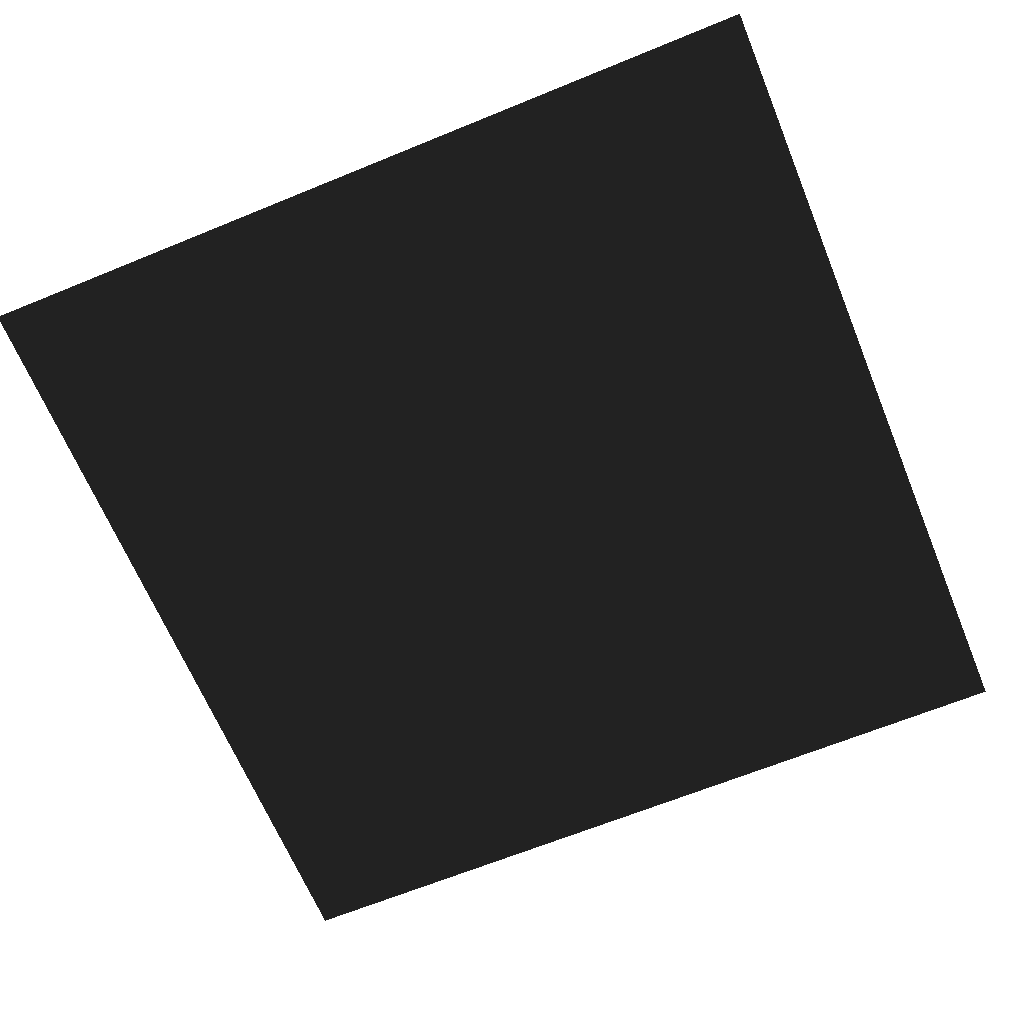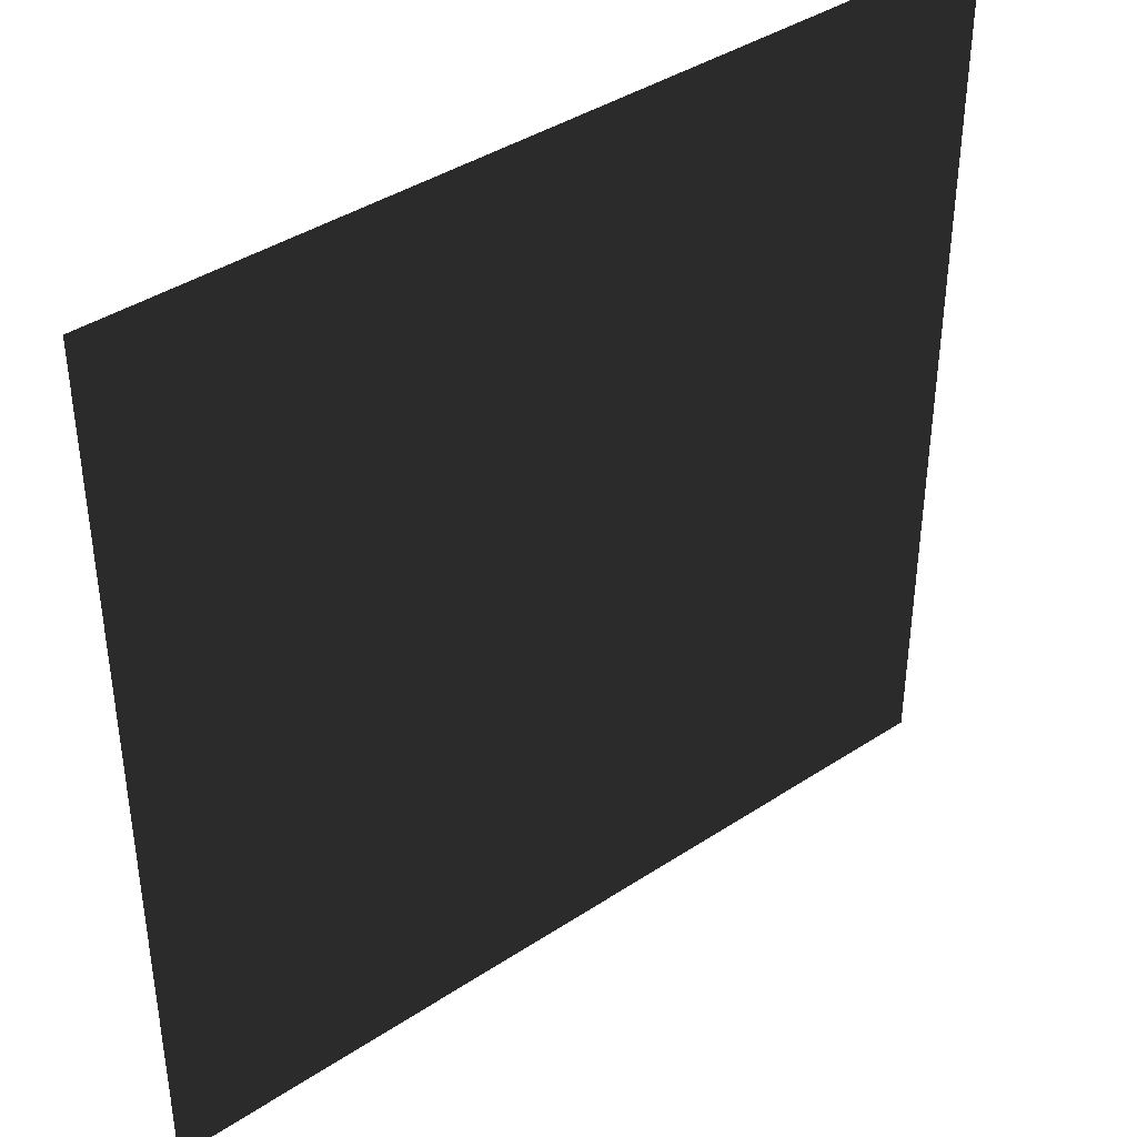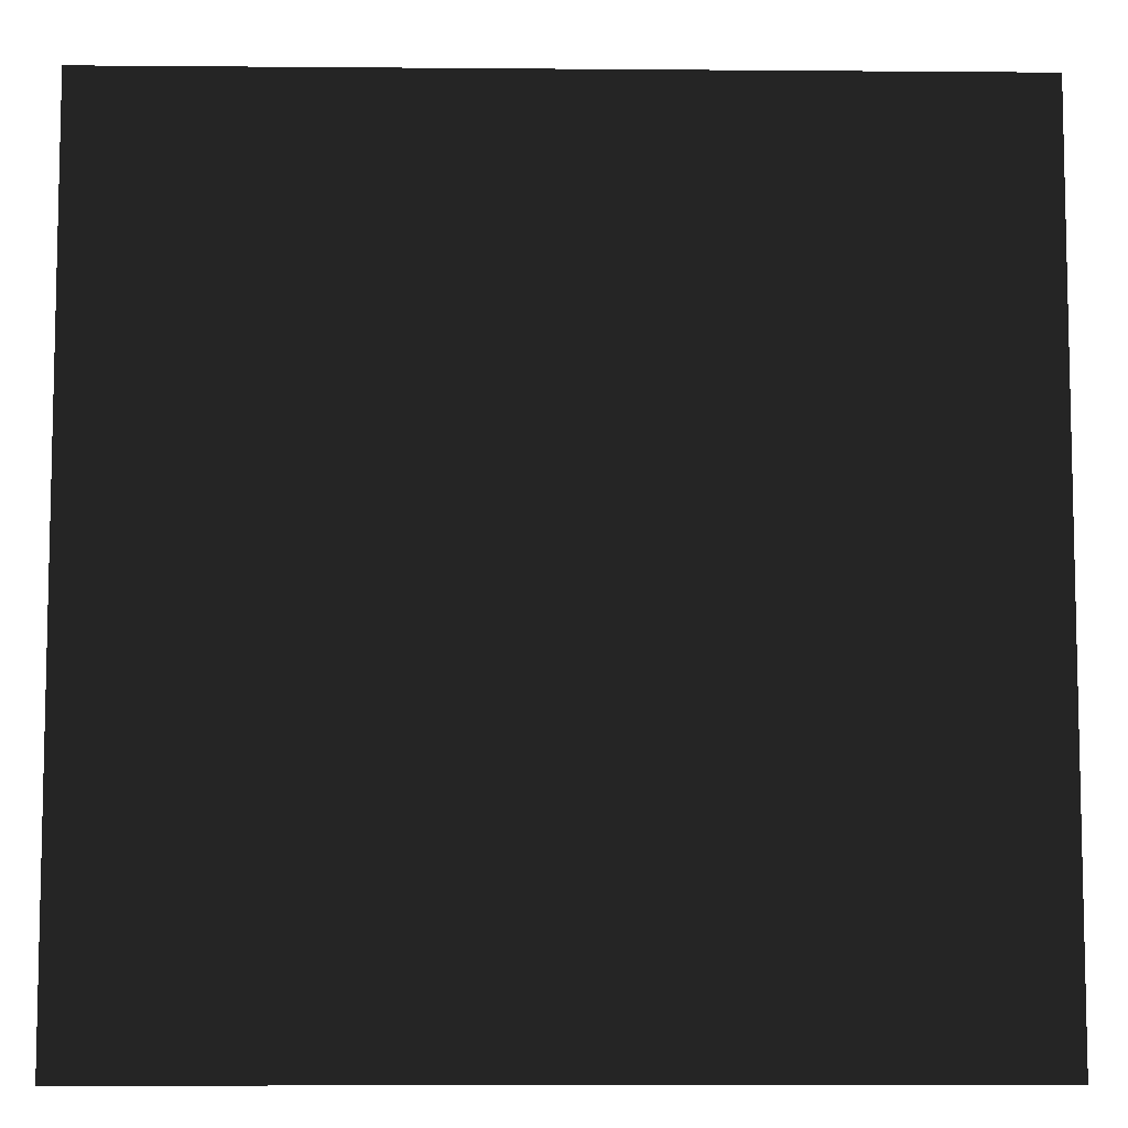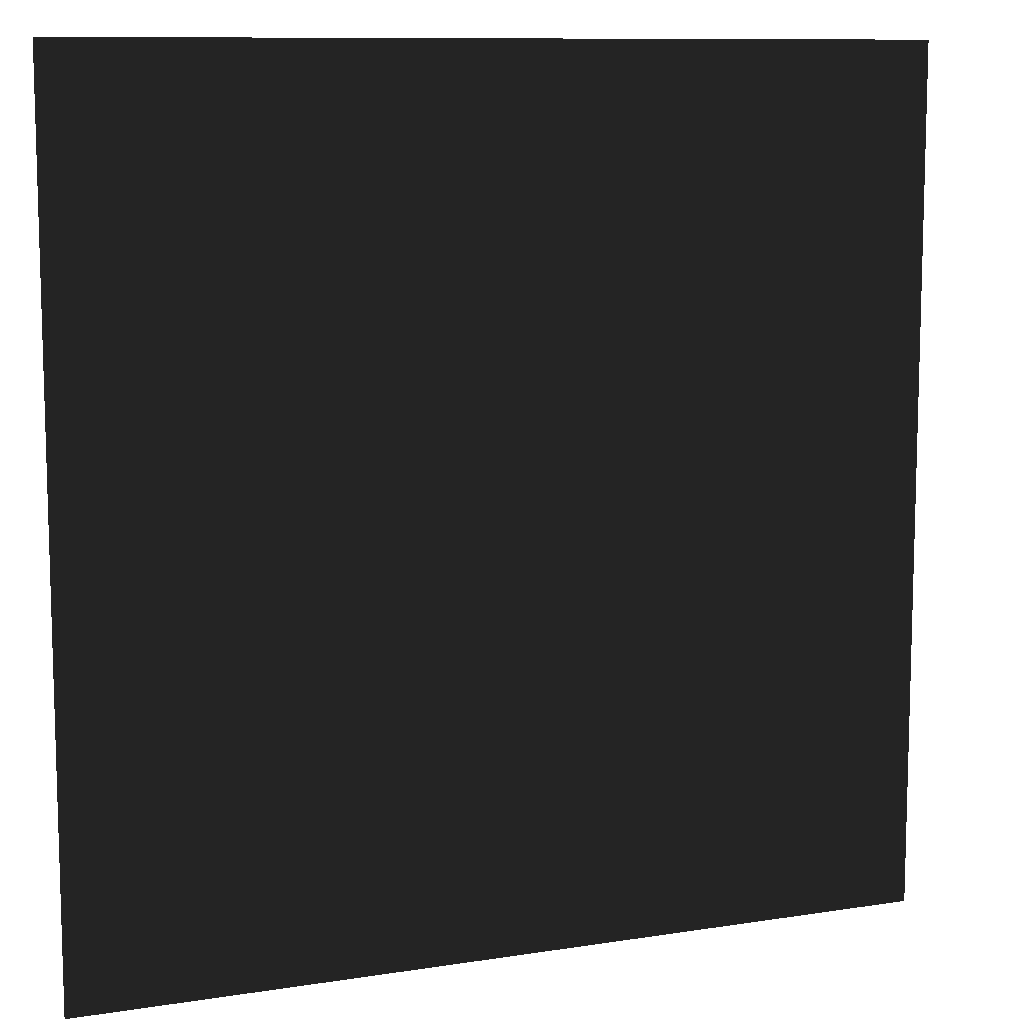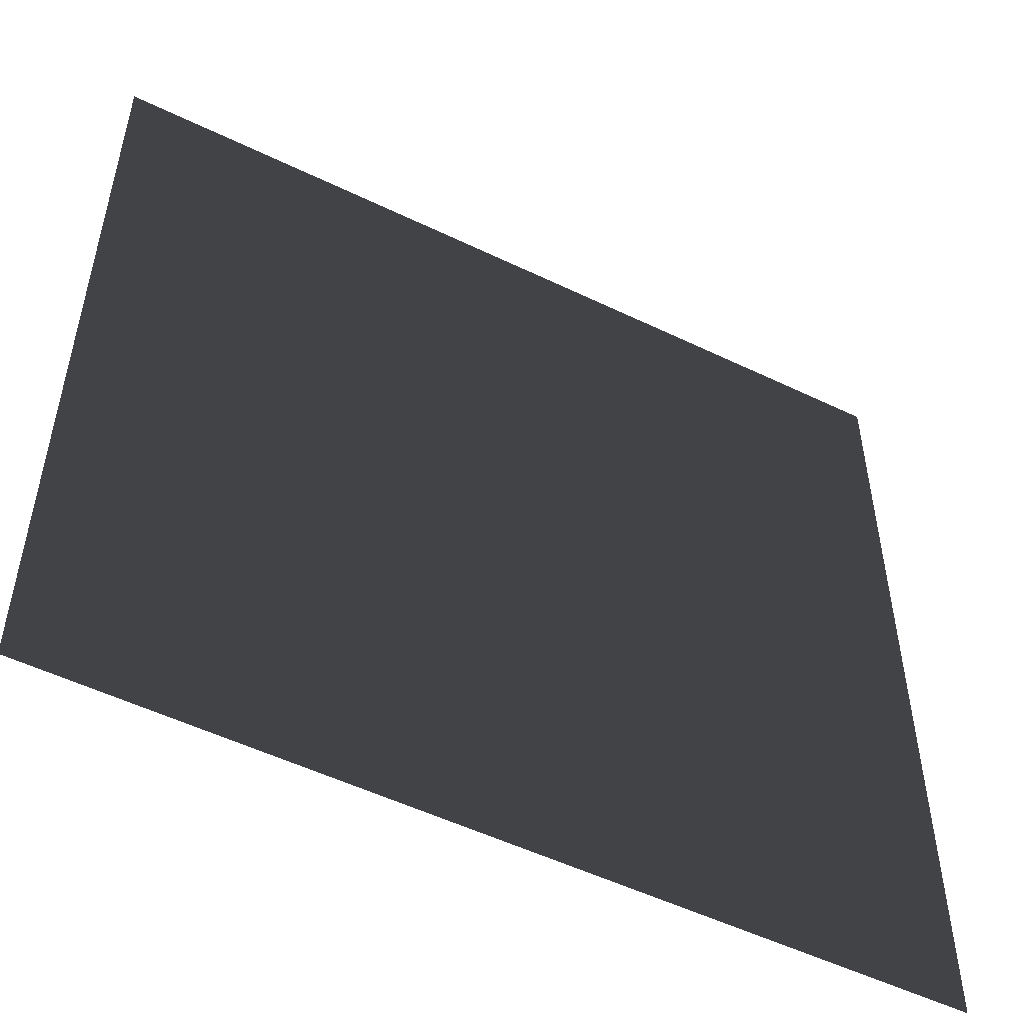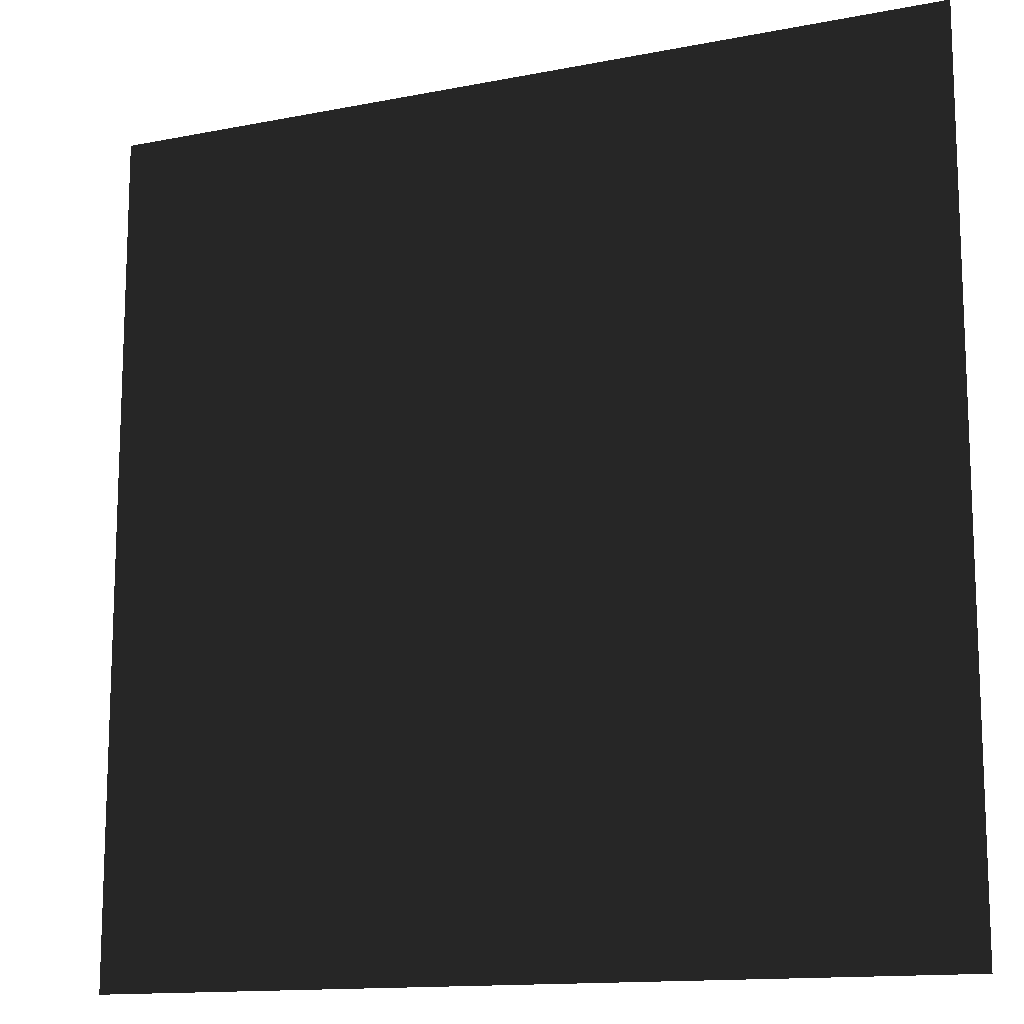
<metadata>
{"format":"obj","ext":"obj","renderer":"f3d","projection":"perspective","resolution":1024,"background":"white","views":[{"elev":-65.6,"azim":22.4,"up":"+Z"},{"elev":40.1,"azim":-39.1,"up":"+Y"},{"elev":-8.1,"azim":178.7,"up":"+Y"},{"elev":10.1,"azim":-22.1,"up":"+Y"},{"elev":-52.4,"azim":-27.5,"up":"+Y"},{"elev":-13.5,"azim":24.1,"up":"+Y"}]}
</metadata>
<code>
o back
v -1.686 0.01357 -1.686
v -1.686 3.386 -1.686
v 1.686 0.01357 -1.686
v 1.686 3.386 -1.686
f 1 2 4 3

</code>
